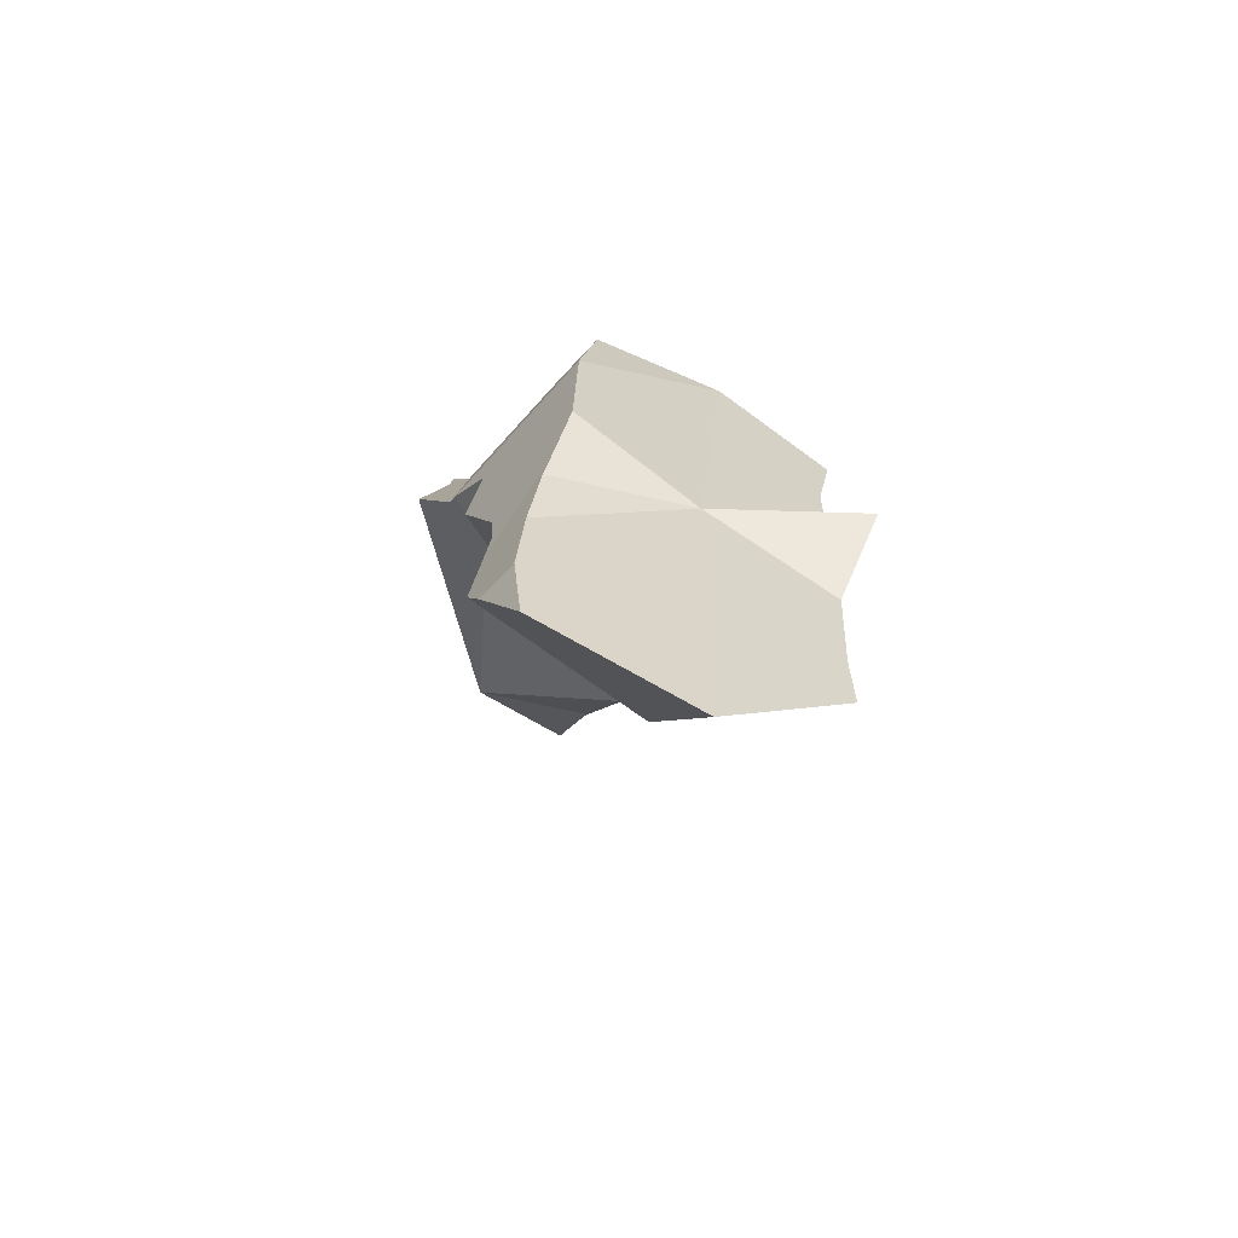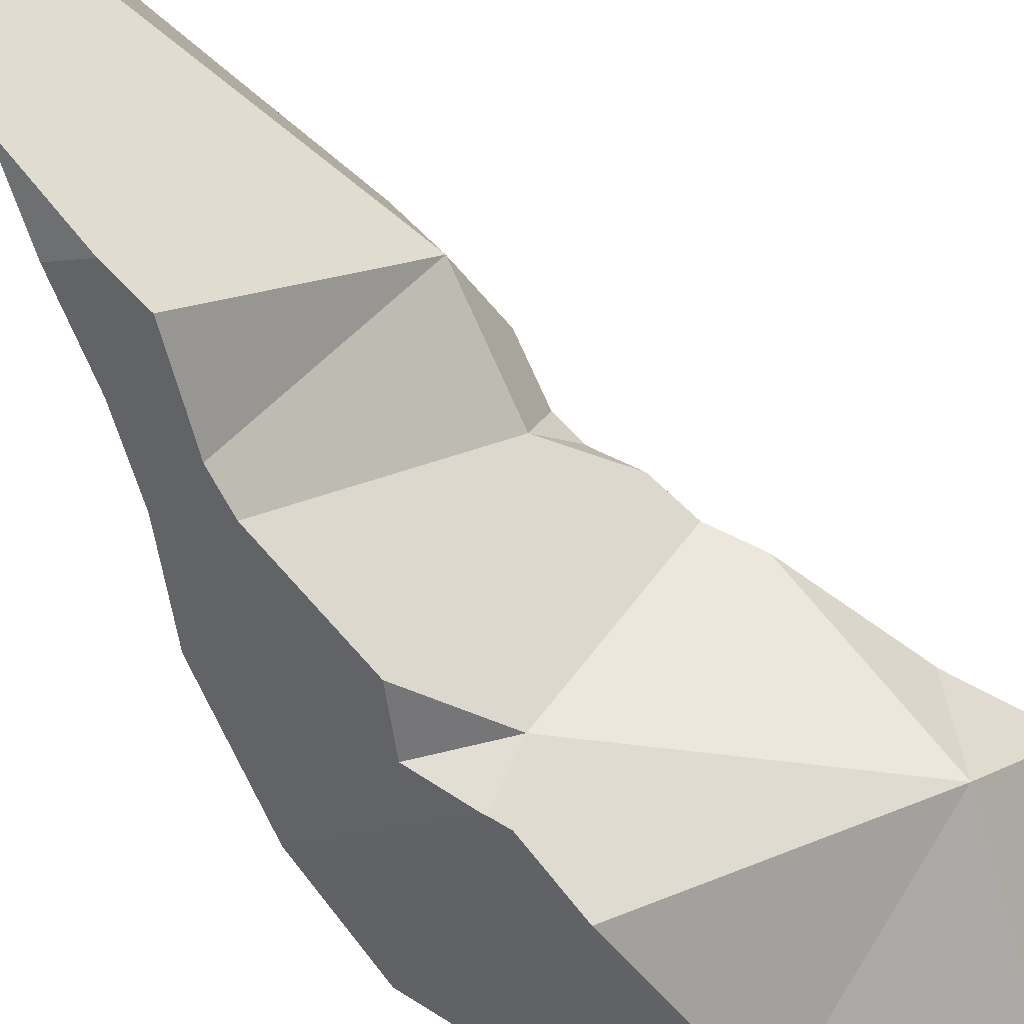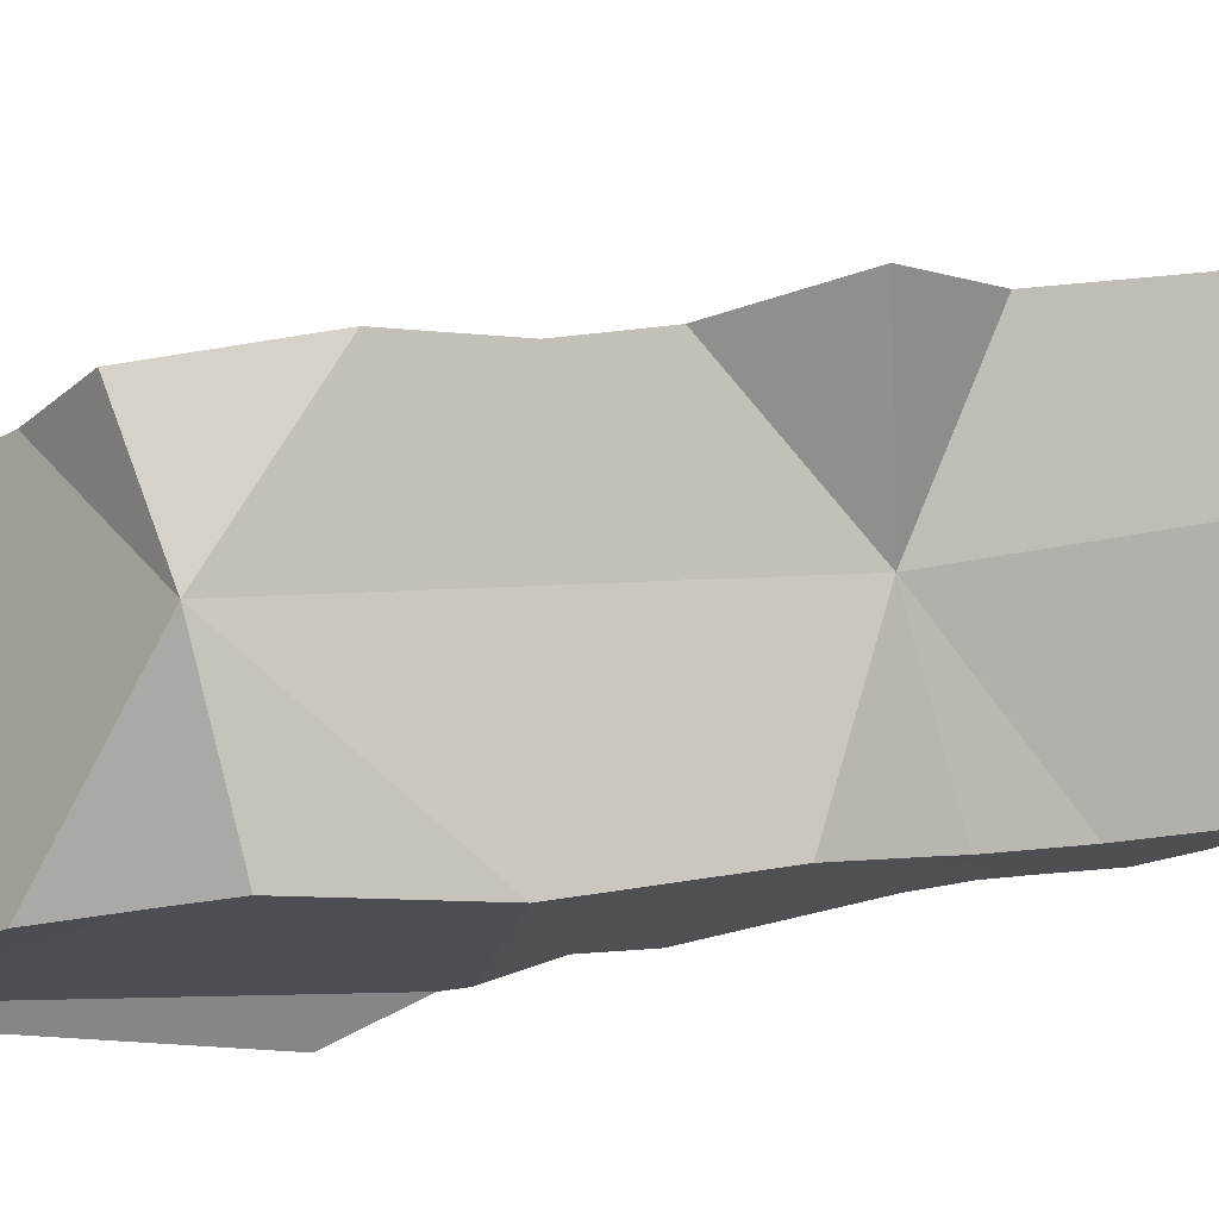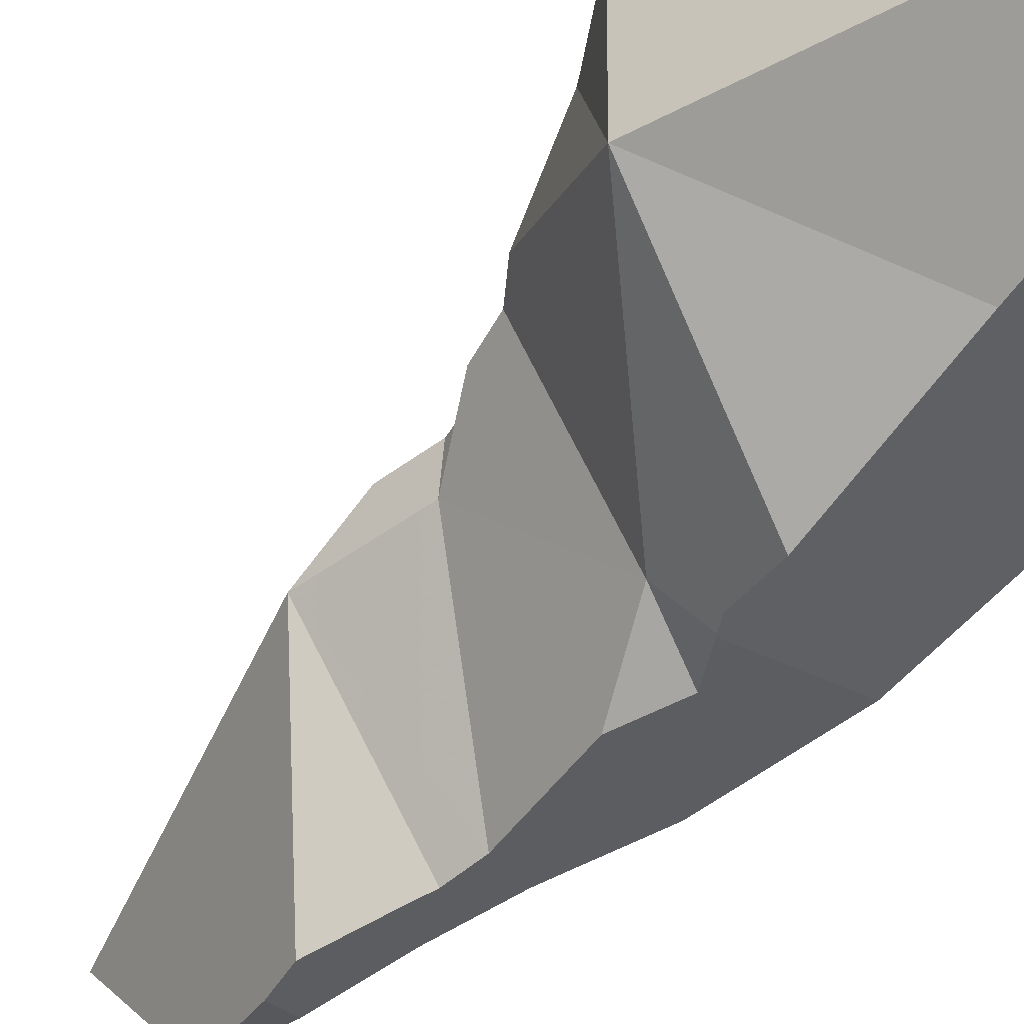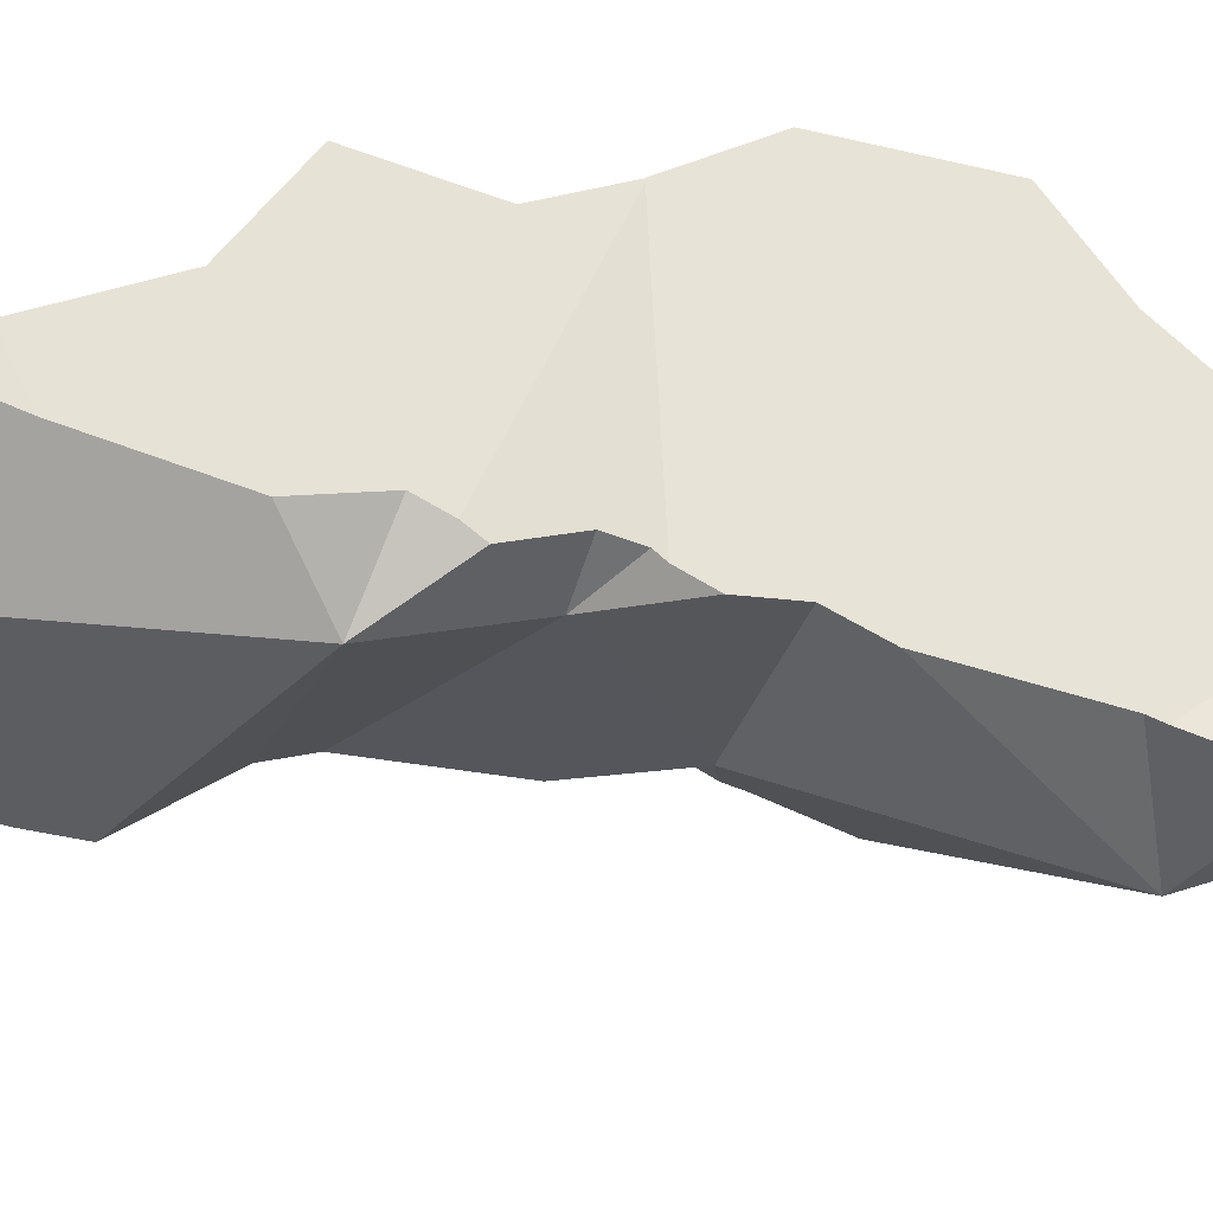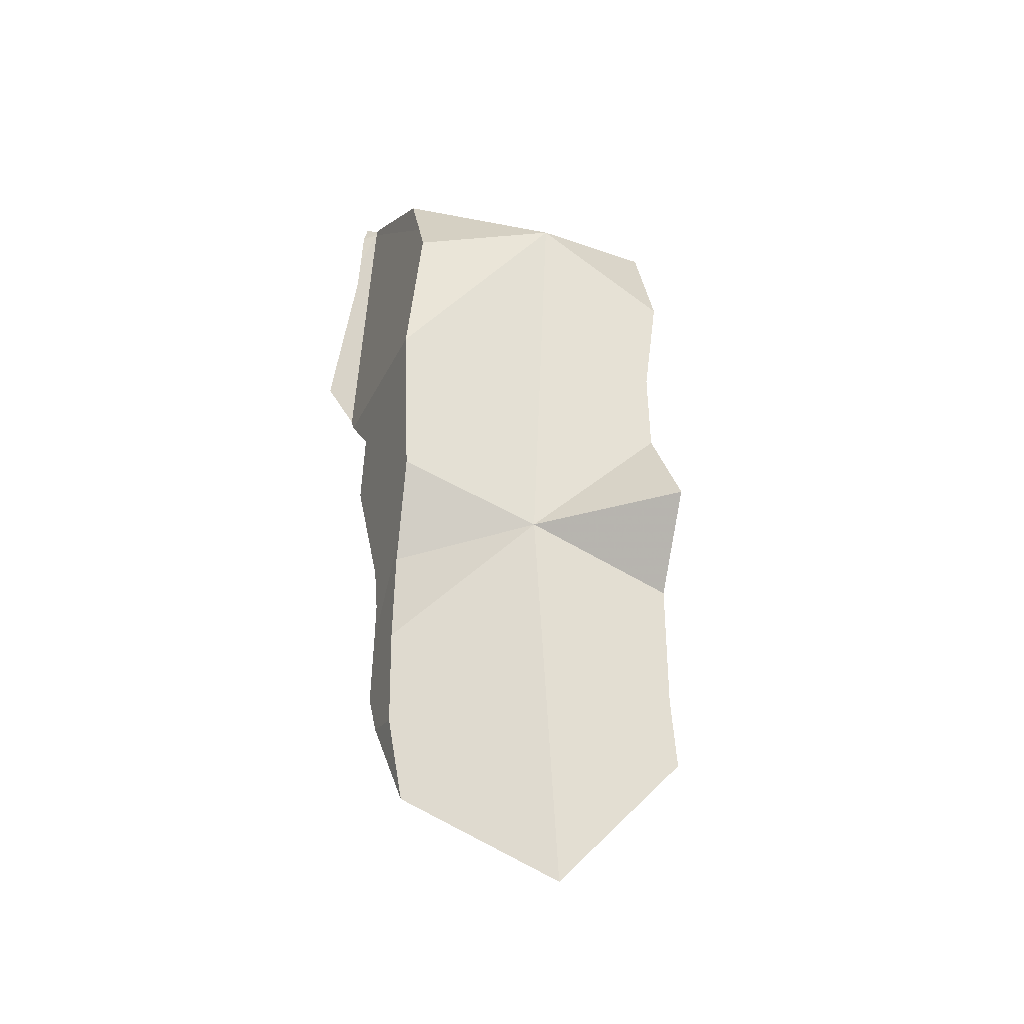
<metadata>
{"format":"obj","ext":"obj","renderer":"f3d","projection":"perspective","resolution":1024,"background":"white","views":[{"elev":-74.2,"azim":-98.2,"up":"+Y"},{"elev":-65.5,"azim":31.6,"up":"+Z"},{"elev":16.9,"azim":-103.5,"up":"+Z"},{"elev":-62.0,"azim":135.2,"up":"+Z"},{"elev":30.5,"azim":71.4,"up":"+Z"},{"elev":-32.2,"azim":-78.3,"up":"+Y"}]}
</metadata>
<code>
v -0.295 0.02918 -0.1749
v -0.2946 0.003232 -0.1781
v -0.2946 0.003193 -0.1781
v -0.2907 0.03687 -0.1769
v -0.2902 -0.02541 -0.1782
v -0.2873 0.03397 -0.1486
v -0.2838 -0.03998 -0.181
v -0.283 0.05043 -0.1807
v -0.2821 -0.04401 -0.1818
v -0.2814 -0.0347 -0.1222
v -0.2783 -0.03677 -0.1535
v -0.2779 0.01532 -0.1263
v -0.2776 -0.05922 -0.1835
v -0.2764 0.01887 -0.1271
v -0.2761 -0.002131 -0.1289
v -0.2761 -0.002662 -0.1289
v -0.2757 -0.002139 -0.1292
v -0.2743 -0.07685 -0.1843
v -0.274 -0.01675 -0.1287
v -0.2714 -0.04034 -0.1894
v -0.2714 -0.005769 -0.1929
v -0.2709 -0.09276 -0.1823
v -0.2709 -0.0483 -0.1889
v -0.269 -0.05097 -0.1282
v -0.2687 -0.05497 -0.1898
v -0.2677 0.03848 -0.1313
v -0.2671 -0.0752 -0.1892
v -0.2665 -0.01676 -0.1951
v -0.2652 0.002722 -0.198
v -0.2648 -0.06704 -0.1914
v -0.2648 0.003182 -0.1982
v -0.2648 -0.07344 -0.1285
v -0.2639 -0.1098 -0.1518
v -0.263 0.006036 -0.1991
v -0.2624 -0.08531 -0.1279
v -0.2621 -0.08669 -0.1277
v -0.2614 -0.08527 -0.1285
v -0.2598 0.01824 -0.2059
v -0.2573 -0.0002613 -0.1908
v -0.2554 0.05343 -0.2019
v -0.2552 -0.07158 -0.1348
v -0.2551 0.07002 -0.1972
v -0.2543 0.06121 -0.2017
v -0.2538 0.06968 -0.1981
v -0.2532 0.06943 -0.2016
v -0.2531 0.07134 -0.1982
v -0.253 0.04483 -0.1406
v -0.2517 0.0733 -0.2012
v -0.2462 -0.05075 -0.1426
v -0.246 -0.0372 -0.1442
v -0.2439 -0.02152 -0.1603
v -0.2429 -0.03281 -0.1466
v -0.2421 -0.01876 -0.1499
v -0.2408 -0.04553 -0.1573
v -0.2407 -0.03025 -0.1487
v -0.2405 -0.01355 -0.1521
v -0.2391 -0.01213 -0.1533
v -0.2352 -0.007608 -0.1556
v -0.2332 0.05879 -0.1526
v -0.2326 0.001181 -0.1567
v -0.2292 0.07979 -0.1942
v -0.2269 0.008044 -0.16
v -0.2266 0.063 -0.1557
v -0.222 0.05564 -0.1604
v -0.2201 0.06514 -0.1592
v -0.2164 0.03381 -0.1888
v -0.216 0.02993 -0.1658
v -0.2144 0.03215 -0.1666
v -0.2072 0.06943 -0.1664
v -0.2072 0.06374 -0.1679
v -0.2054 0.045 -0.1705
f 6 1 2
f 1 34 2
f 6 4 1
f 4 34 1
f 6 2 3
f 2 31 3
f 2 34 31
f 3 5 11
f 21 5 3
f 6 3 11
f 29 21 3
f 31 29 3
f 6 8 4
f 8 44 4
f 44 34 4
f 5 7 11
f 20 7 5
f 28 20 5
f 21 28 5
f 6 42 8
f 6 11 15
f 6 12 14
f 6 15 12
f 6 14 26
f 6 26 47
f 42 6 46
f 6 61 46
f 6 47 61
f 7 9 11
f 25 9 7
f 23 7 20
f 23 25 7
f 42 44 8
f 11 9 13
f 25 13 9
f 10 19 11
f 10 11 24
f 19 10 52
f 10 24 50
f 52 10 50
f 11 13 22
f 15 11 16
f 16 11 19
f 11 22 33
f 32 24 11
f 33 32 11
f 12 17 14
f 15 17 12
f 13 18 22
f 30 18 13
f 25 30 13
f 14 17 64
f 26 14 47
f 47 14 64
f 16 17 15
f 19 17 16
f 17 19 52
f 52 53 17
f 53 56 17
f 56 57 17
f 57 58 17
f 58 60 17
f 60 62 17
f 62 67 17
f 67 64 17
f 27 22 18
f 27 18 30
f 23 20 54
f 51 20 28
f 20 51 54
f 39 28 21
f 39 21 29
f 33 22 27
f 25 23 54
f 32 41 24
f 41 49 24
f 24 49 50
f 30 25 54
f 54 27 30
f 33 27 54
f 51 28 39
f 39 29 31
f 39 31 34
f 33 35 32
f 35 37 32
f 37 41 32
f 33 36 35
f 33 37 36
f 33 41 37
f 41 33 49
f 33 54 49
f 39 34 38
f 40 38 34
f 40 34 44
f 36 37 35
f 39 38 66
f 66 38 40
f 51 39 58
f 58 39 60
f 62 60 39
f 62 39 66
f 43 40 44
f 43 66 40
f 44 42 46
f 43 44 45
f 61 43 45
f 61 66 43
f 45 44 48
f 48 44 46
f 61 45 48
f 46 61 48
f 47 59 61
f 59 47 64
f 50 49 54
f 54 52 50
f 51 53 55
f 51 56 53
f 51 55 54
f 51 57 56
f 51 58 57
f 52 55 53
f 54 55 52
f 59 63 61
f 59 64 63
f 63 65 61
f 65 69 61
f 61 71 66
f 61 69 70
f 61 70 71
f 67 62 66
f 63 64 65
f 64 70 65
f 68 64 67
f 64 68 71
f 64 71 70
f 65 70 69
f 66 68 67
f 66 71 68

</code>
